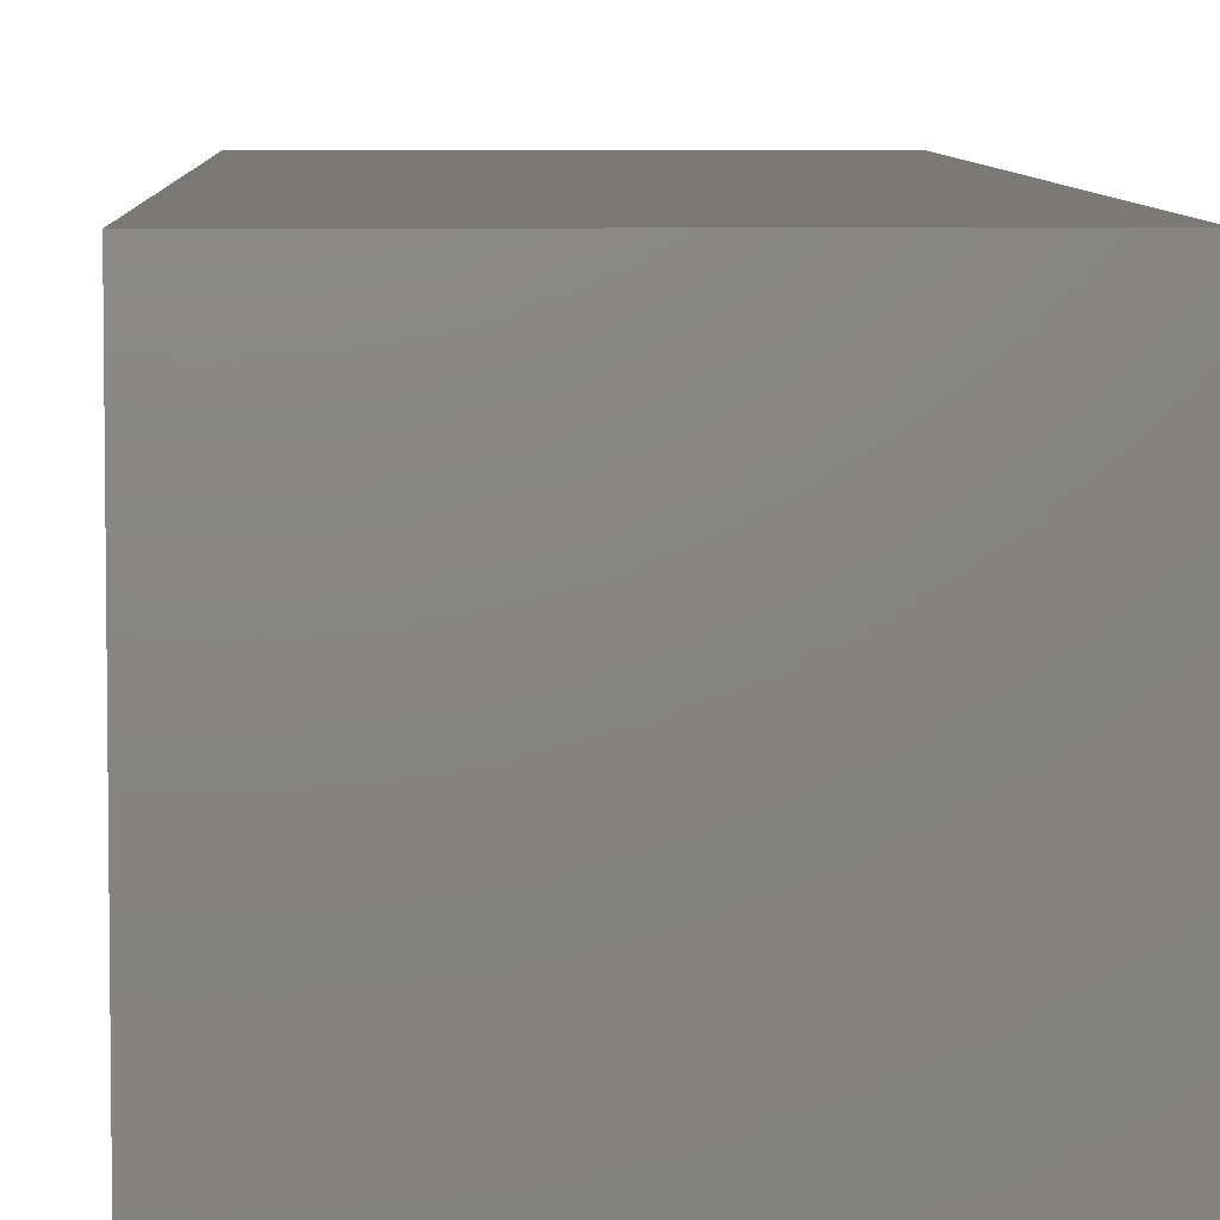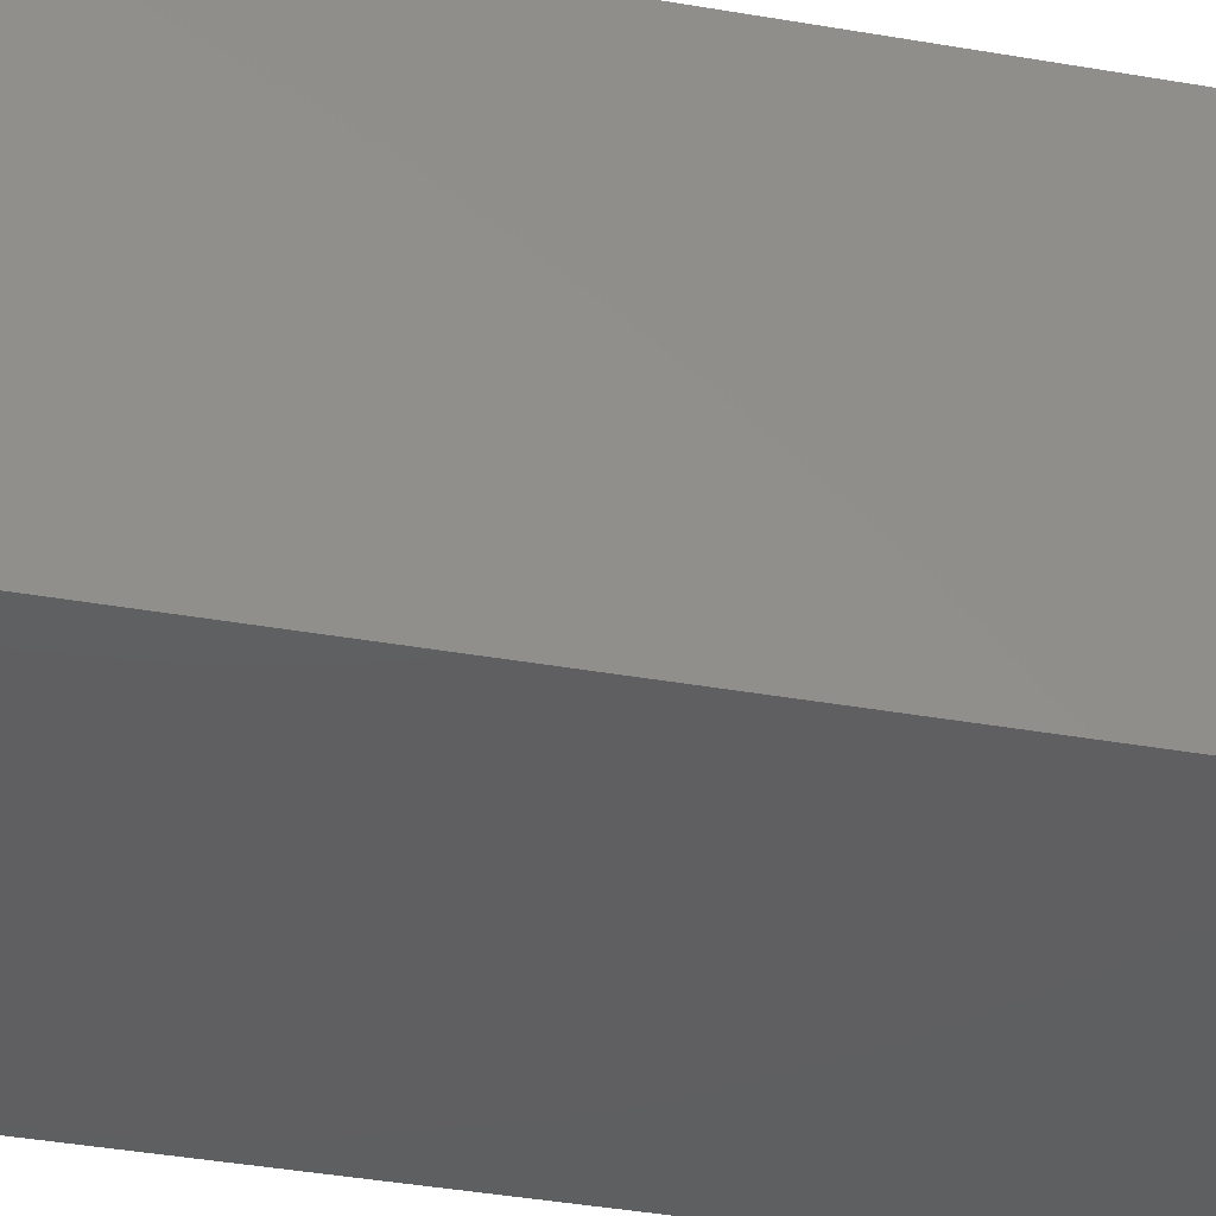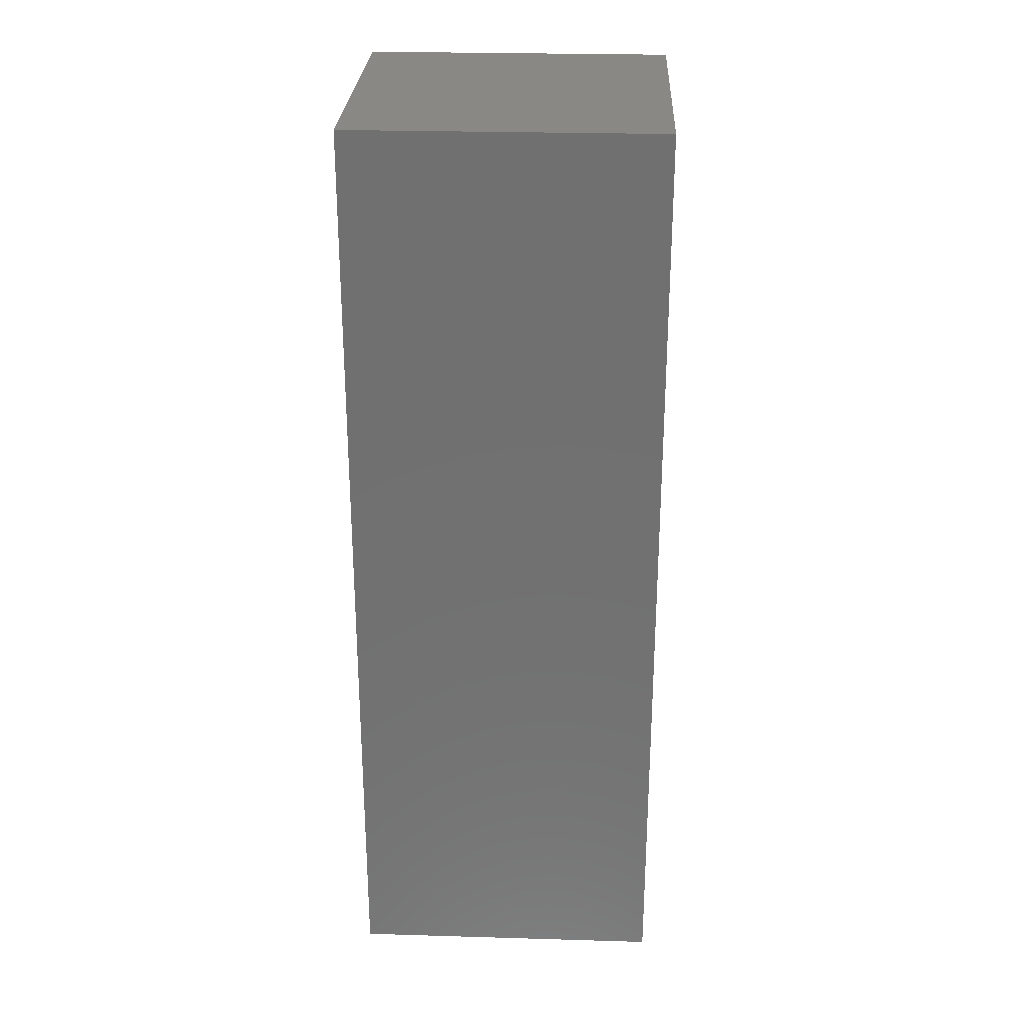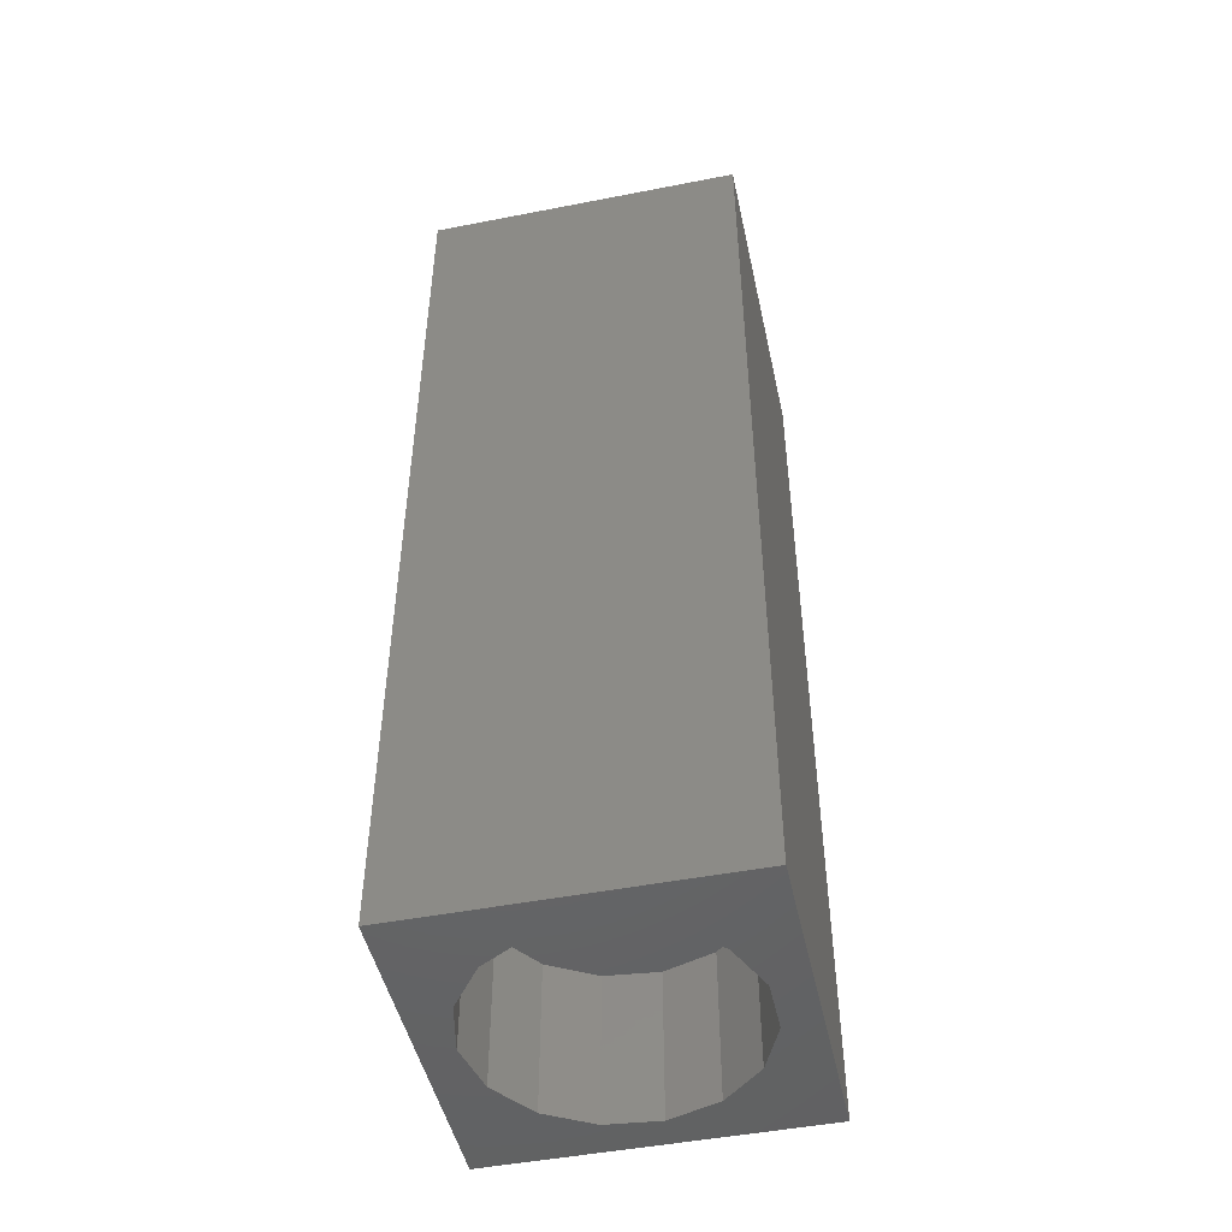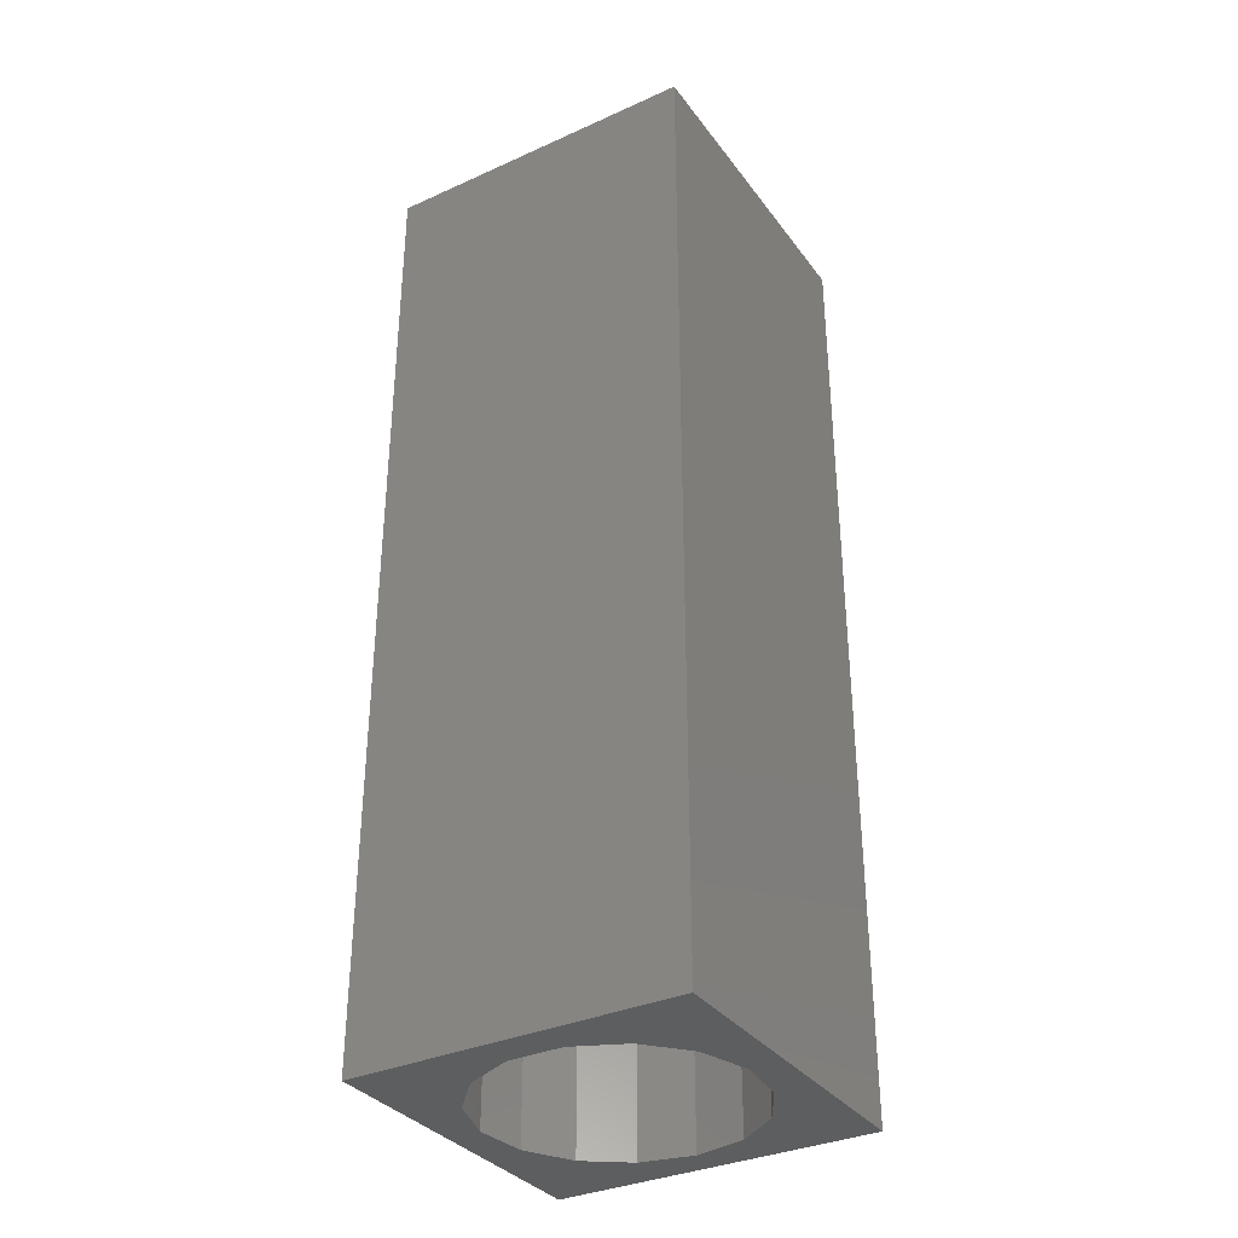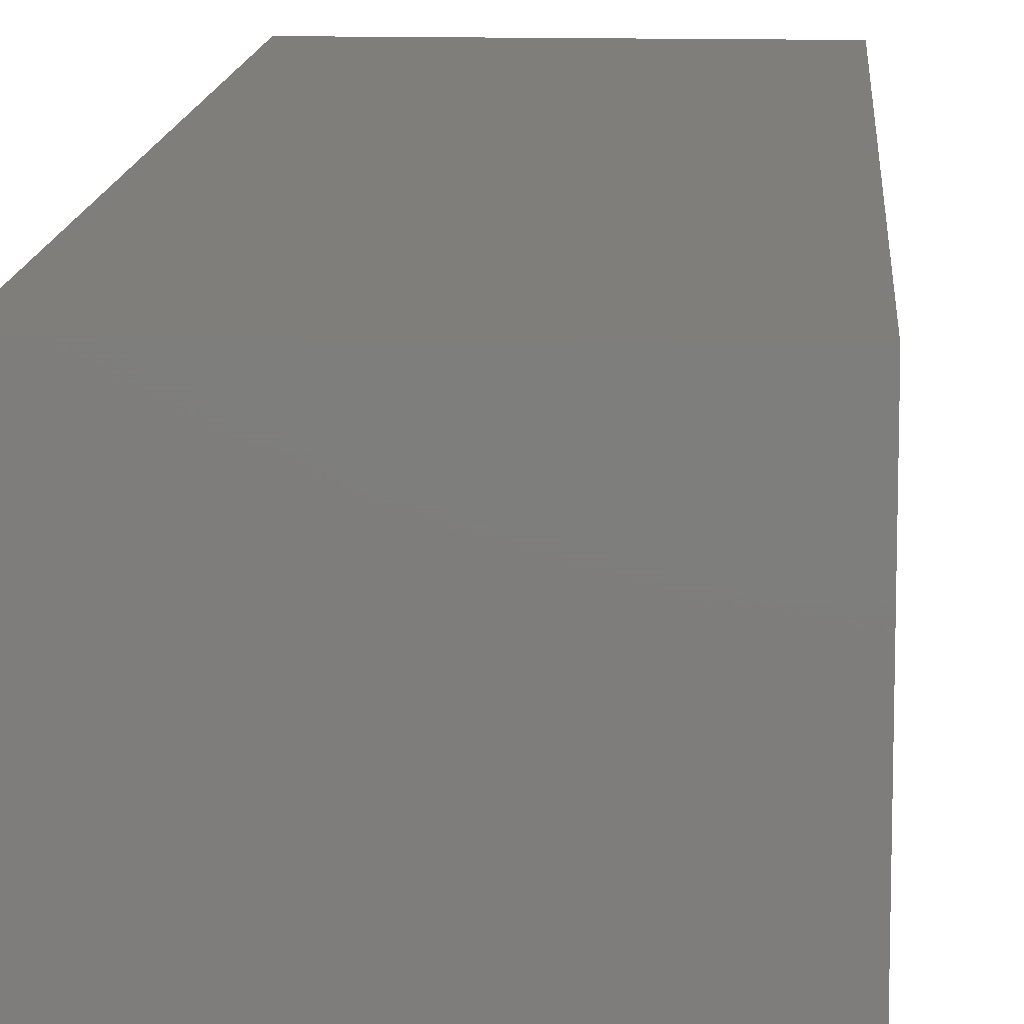
<metadata>
{"format":"stl","ext":"stl","renderer":"f3d","projection":"perspective","resolution":1024,"background":"white","views":[{"elev":6.1,"azim":-2.0,"up":"+Y"},{"elev":-38.9,"azim":77.6,"up":"+Y"},{"elev":27.1,"azim":-87.4,"up":"+Z"},{"elev":-48.1,"azim":-167.7,"up":"+Z"},{"elev":-34.3,"azim":-58.8,"up":"+Z"},{"elev":11.9,"azim":3.6,"up":"+Y"}]}
</metadata>
<code>
# stl→obj: 38 verts, 72 faces
v 5 0 15
v 5 5 0
v 5 5 15
v 5 0 0
v 0 5 15
v 0 0 15
v 4.5 2.5 0
v 4.327 1.687 0
v 3.838 1.014 0
v 3.118 0.5979 0
v 2.291 0.511 0
v 0.5437 2.084 0
v 0 0 0
v 0.5437 2.916 0
v 0.882 1.324 0
v 1.5 0.7679 0
v 4.327 3.313 0
v 3.838 3.986 0
v 3.118 4.402 0
v 2.291 4.489 0
v 0 5 0
v 1.5 4.232 0
v 0.882 3.676 0
v 0.5437 2.084 2.4
v 0.5437 2.916 2.4
v 3.838 3.986 2.4
v 4.327 3.313 2.4
v 4.5 2.5 2.4
v 3.118 4.402 2.4
v 2.291 4.489 2.4
v 3.118 0.5979 2.4
v 3.838 1.014 2.4
v 1.5 4.232 2.4
v 0.882 3.676 2.4
v 4.327 1.687 2.4
v 2.291 0.511 2.4
v 1.5 0.7679 2.4
v 0.882 1.324 2.4
f 1 2 3
f 2 1 4
f 5 1 3
f 1 5 6
f 4 7 2
f 4 8 7
f 4 9 8
f 4 10 9
f 4 11 10
f 12 13 14
f 15 13 12
f 16 13 15
f 11 13 16
f 13 11 4
f 17 2 7
f 18 2 17
f 19 2 18
f 20 2 19
f 20 21 2
f 22 21 20
f 23 21 22
f 14 21 23
f 21 14 13
f 13 5 21
f 5 13 6
f 2 5 3
f 5 2 21
f 13 1 6
f 1 13 4
f 24 14 25
f 14 24 12
f 17 26 18
f 26 17 27
f 7 27 17
f 27 7 28
f 19 26 29
f 26 19 18
f 20 29 30
f 29 20 19
f 9 31 32
f 31 9 10
f 23 33 34
f 33 23 22
f 25 23 34
f 23 25 14
f 9 35 8
f 35 9 32
f 8 28 7
f 28 8 35
f 22 30 33
f 30 22 20
f 10 36 31
f 36 10 11
f 35 27 28
f 32 27 35
f 32 26 27
f 31 26 32
f 31 29 26
f 36 29 31
f 36 30 29
f 37 30 36
f 37 33 30
f 38 33 37
f 38 34 33
f 24 34 38
f 34 24 25
f 16 38 37
f 38 16 15
f 38 12 24
f 12 38 15
f 11 37 36
f 37 11 16

</code>
